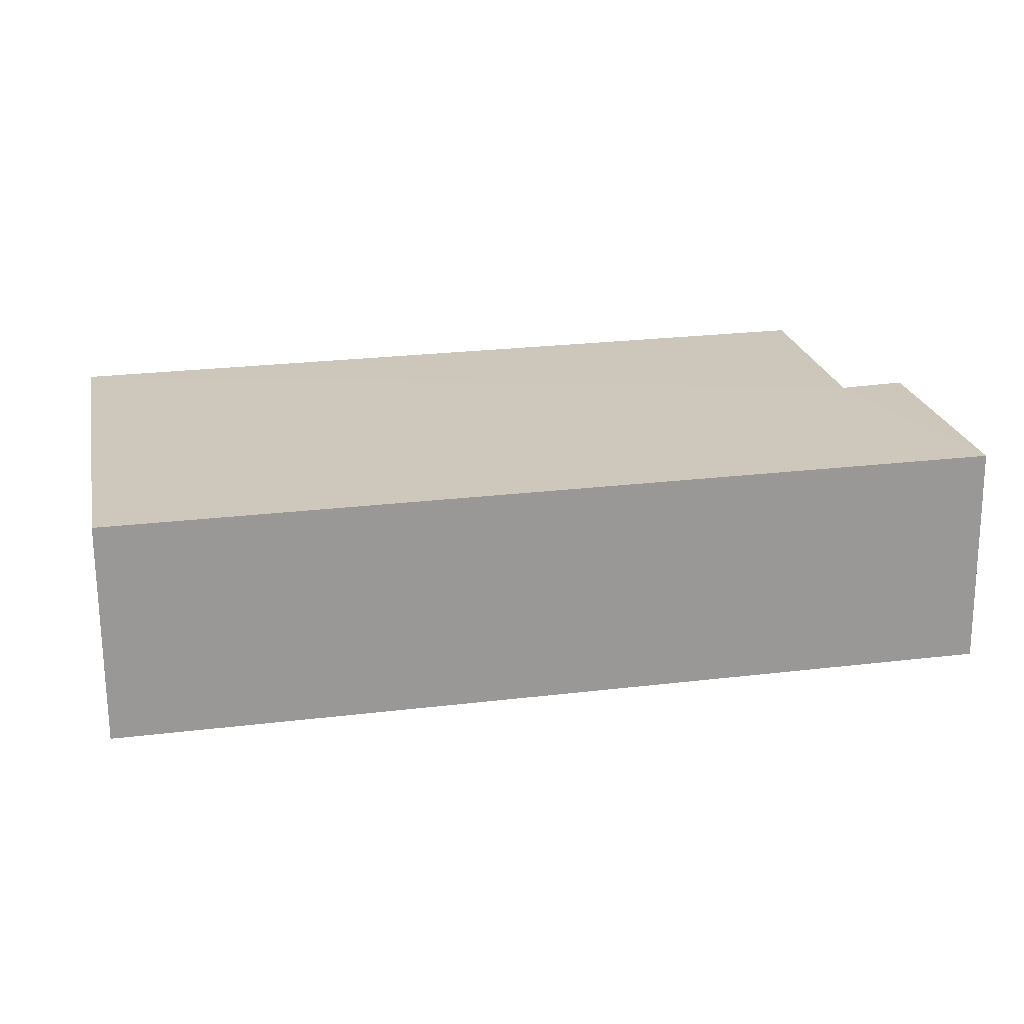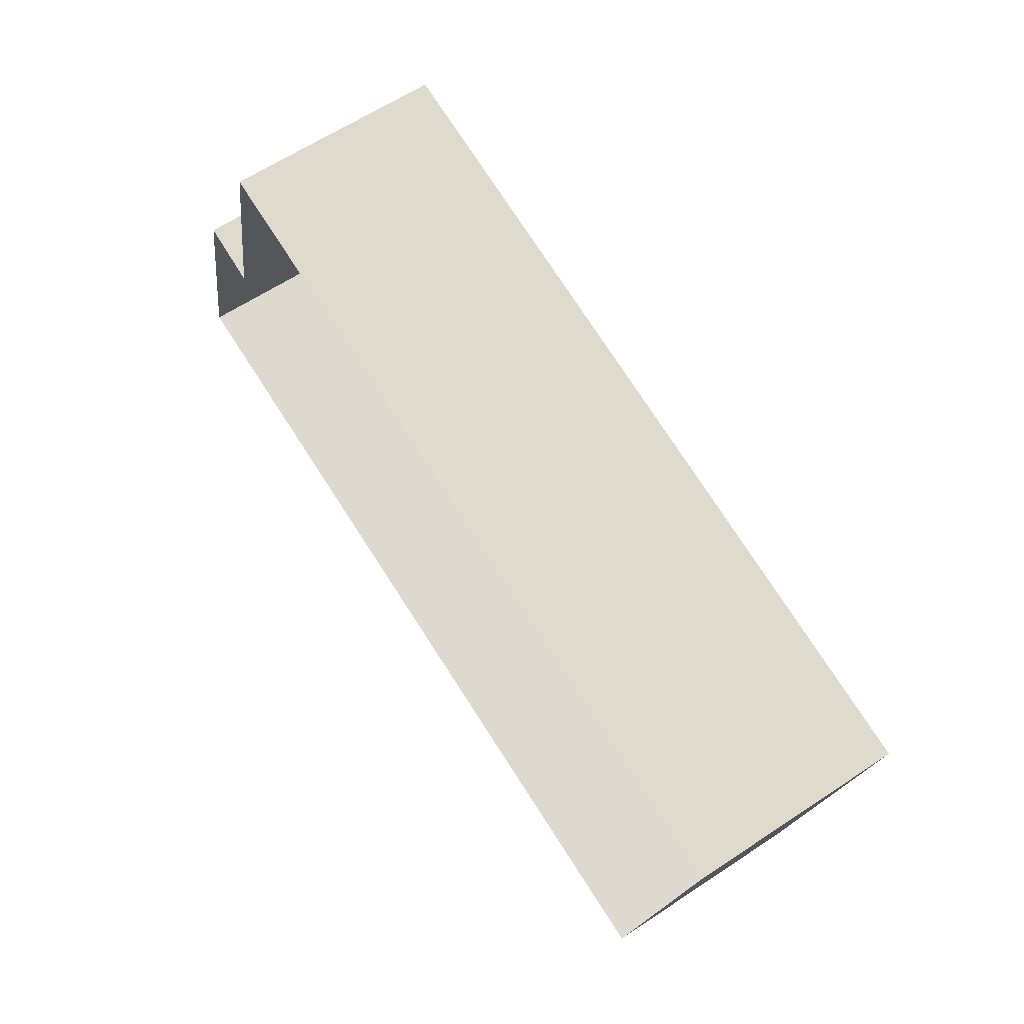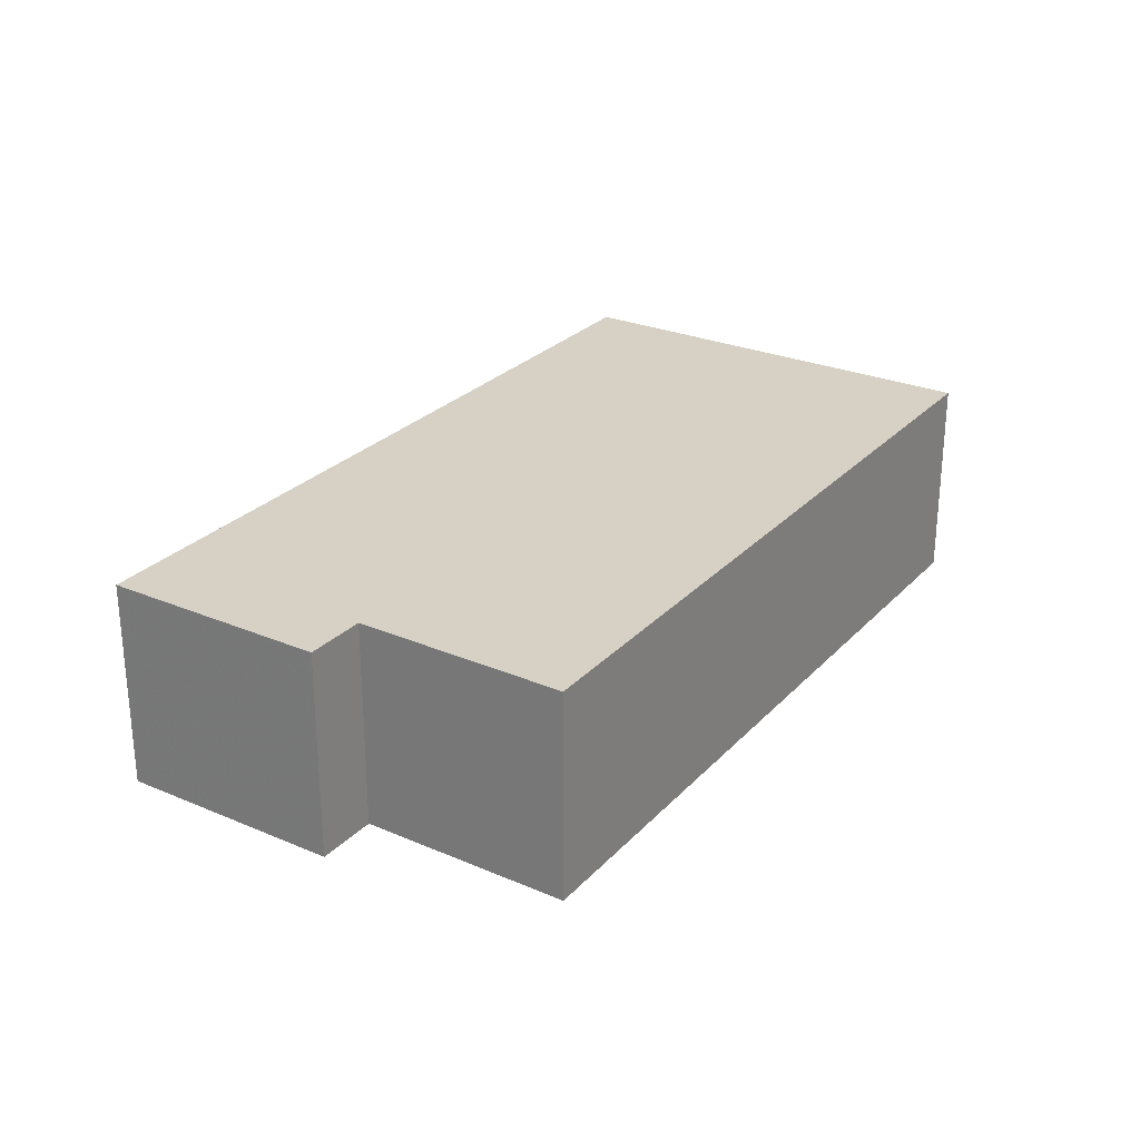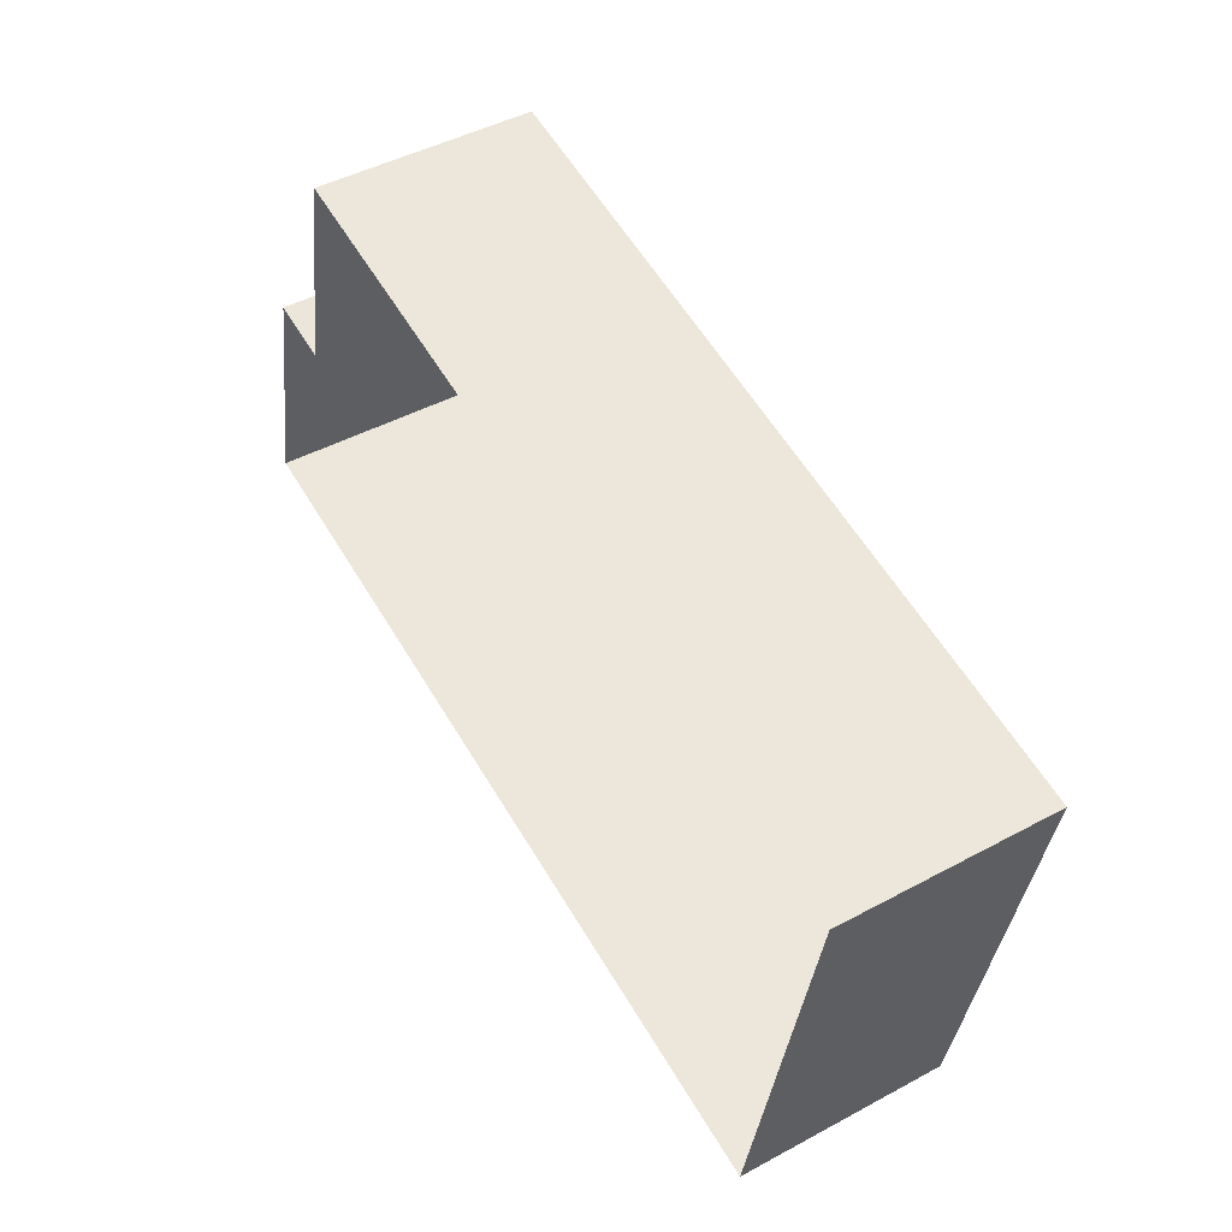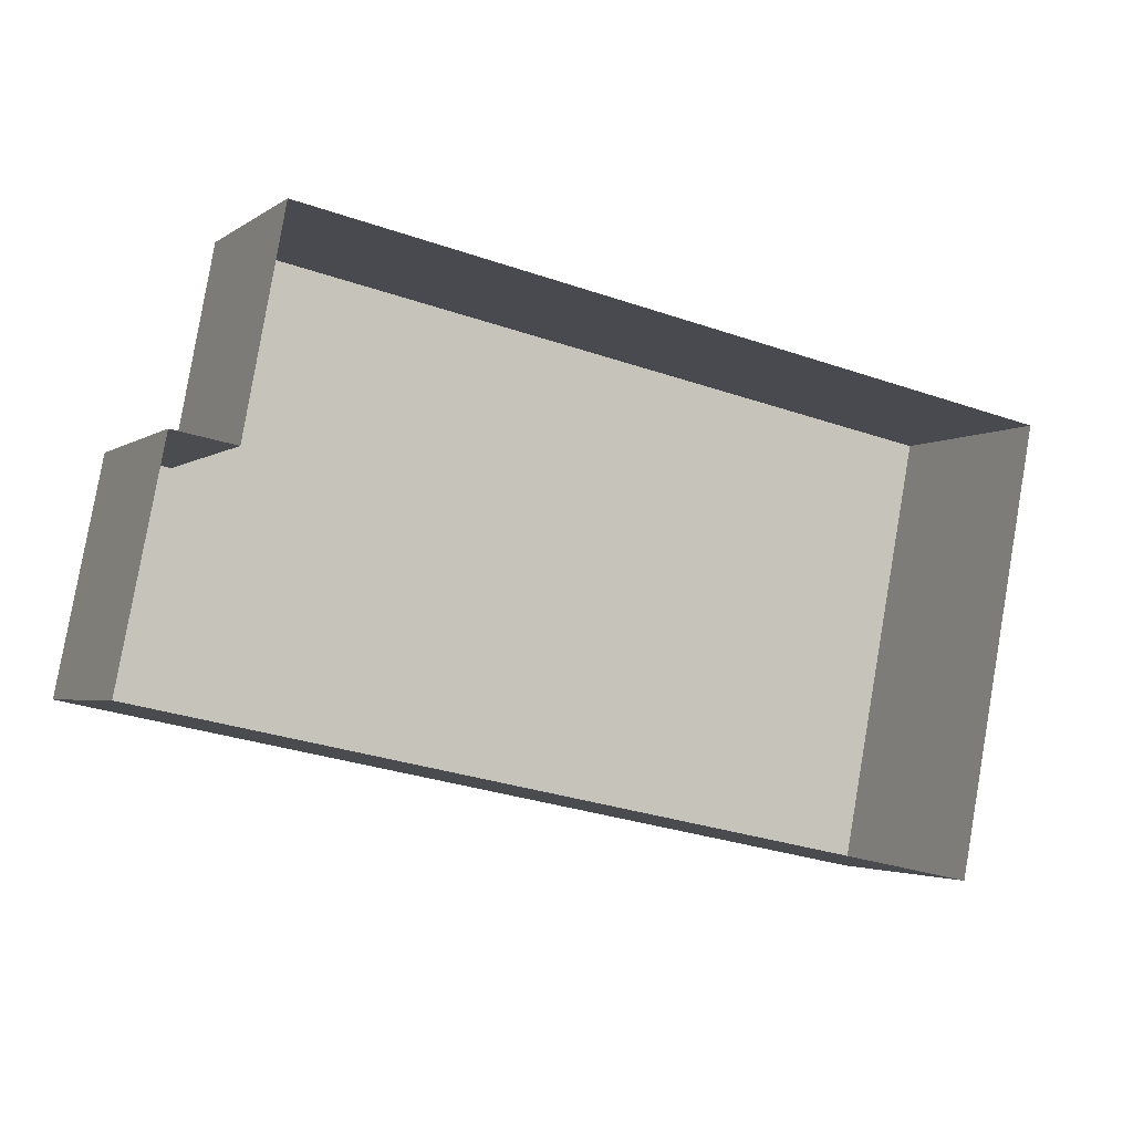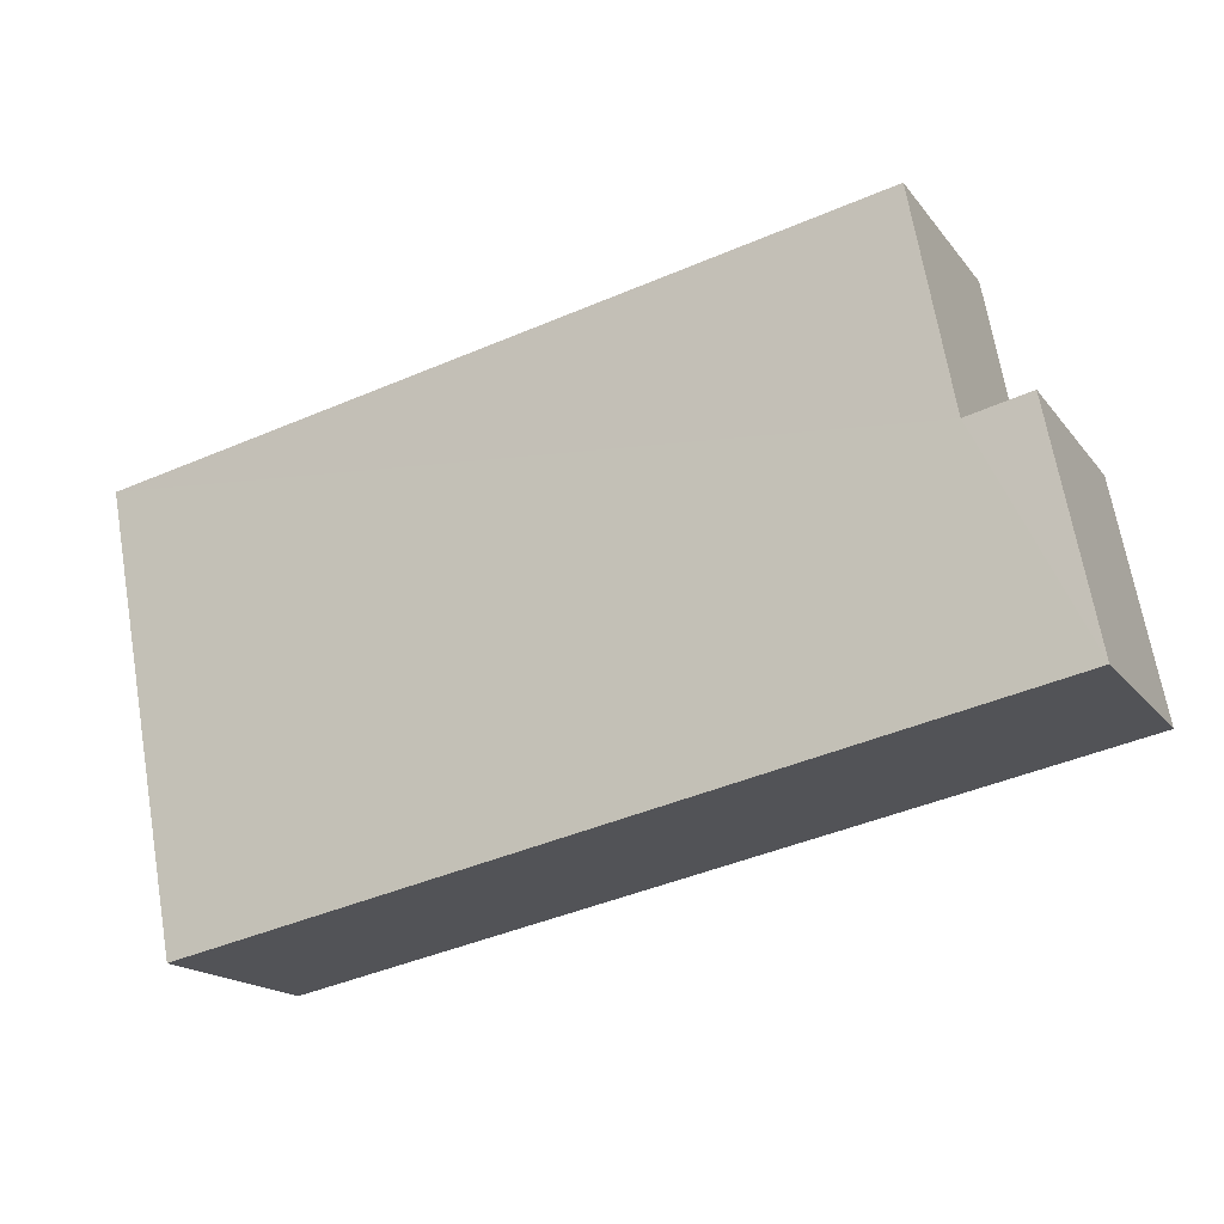
<metadata>
{"format":"obj","ext":"obj","renderer":"f3d","projection":"perspective","resolution":1024,"background":"white","views":[{"elev":-68.3,"azim":0.5,"up":"+Y"},{"elev":62.6,"azim":-123.7,"up":"+Y"},{"elev":26.9,"azim":134.2,"up":"+Z"},{"elev":46.0,"azim":-121.5,"up":"+Y"},{"elev":-3.5,"azim":154.5,"up":"+Y"},{"elev":-16.9,"azim":25.1,"up":"+Y"}]}
</metadata>
<code>
v 1.241e+05 7.856e+05 17.48
v 1.241e+05 7.856e+05 17.48
v 1.24e+05 7.856e+05 17.48
v 1.24e+05 7.856e+05 17.48
v 1.24e+05 7.856e+05 17.48
v 1.24e+05 7.856e+05 17.48
v 1.241e+05 7.856e+05 22.54
v 1.24e+05 7.856e+05 22.54
v 1.241e+05 7.856e+05 22.54
v 1.24e+05 7.856e+05 22.54
v 1.24e+05 7.856e+05 22.54
v 1.24e+05 7.856e+05 22.54
f 1 2 3
f 4 3 5
f 5 3 6
f 3 2 6
f 7 8 9
f 9 8 10
f 10 8 11
f 8 12 11
f 7 2 1
f 7 9 2
f 9 6 2
f 9 10 6
f 11 5 6
f 10 11 6
f 12 4 5
f 11 12 5
f 12 3 4
f 12 8 3
f 7 1 3
f 8 7 3

</code>
